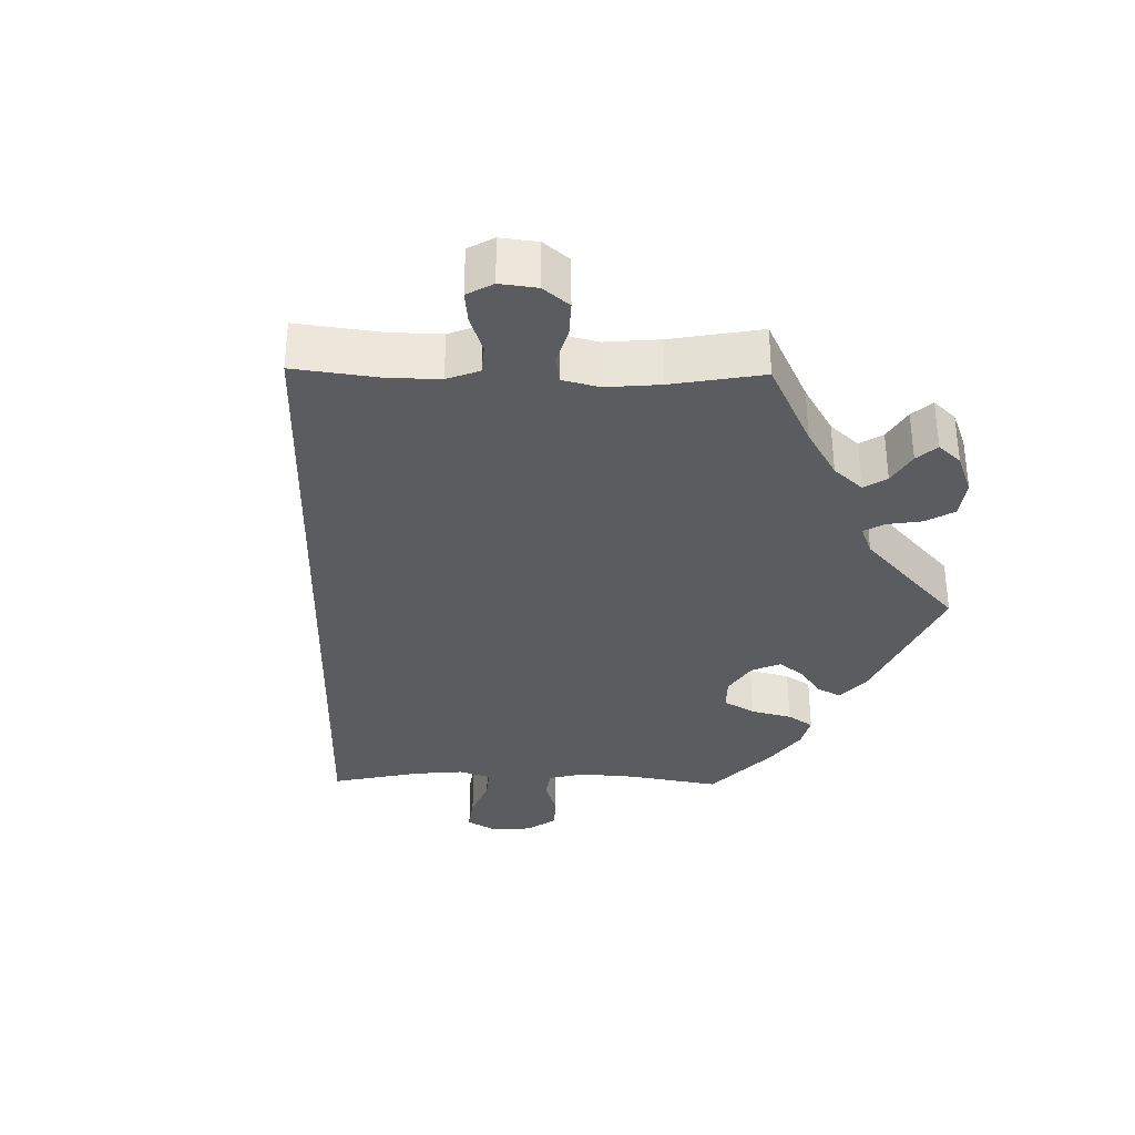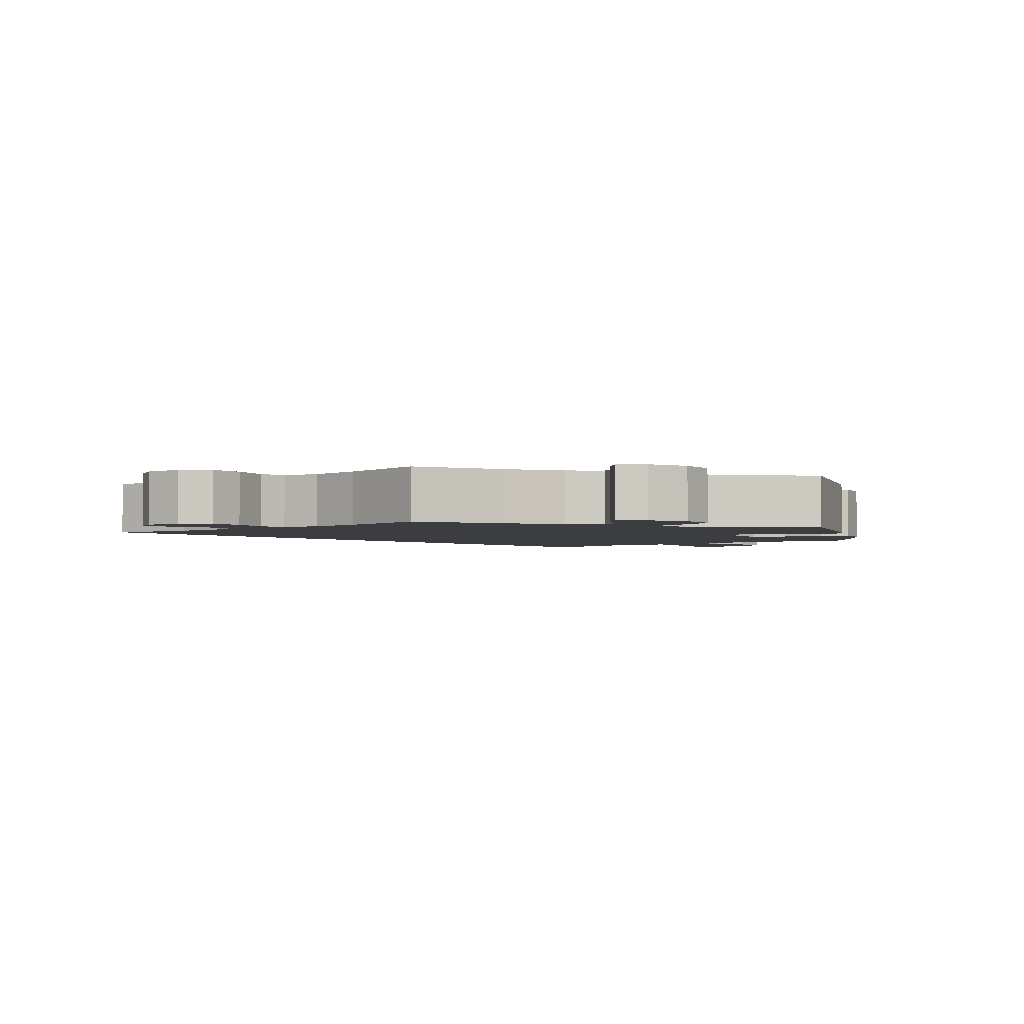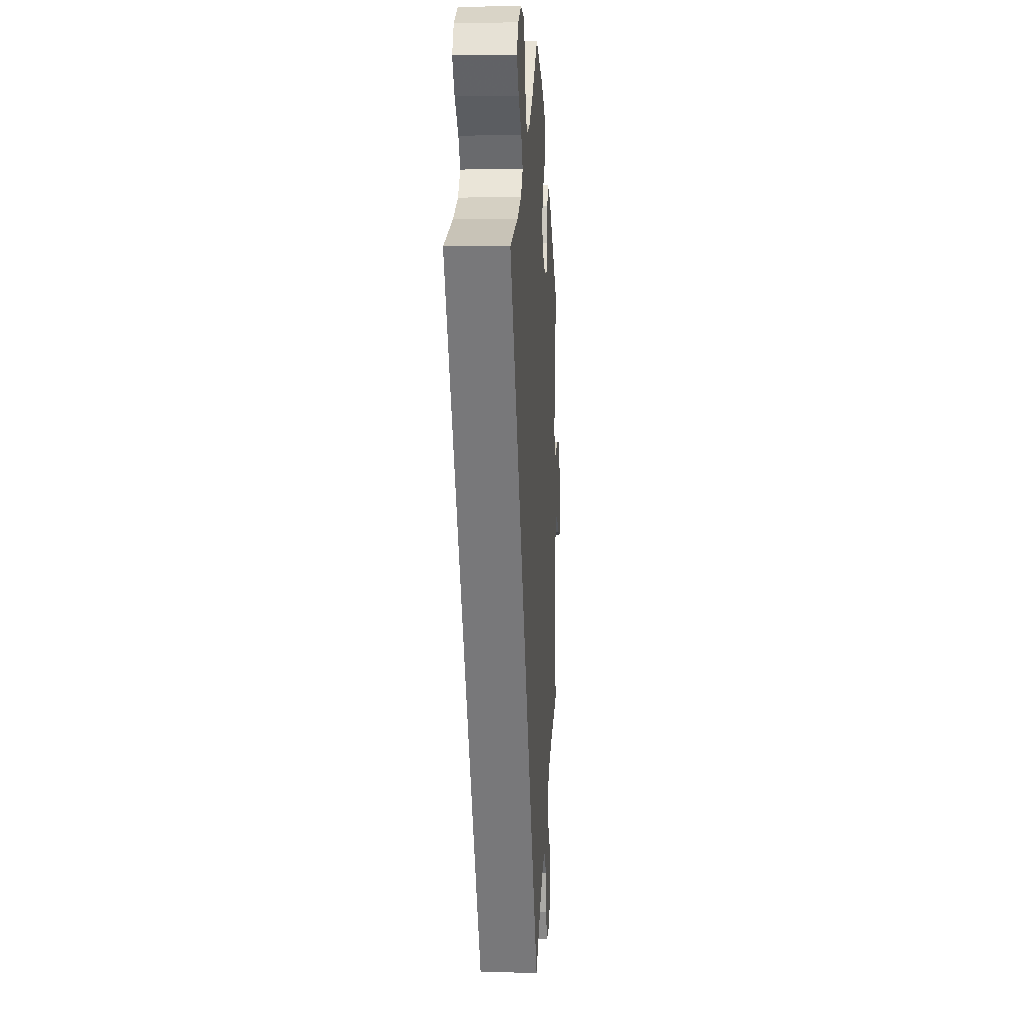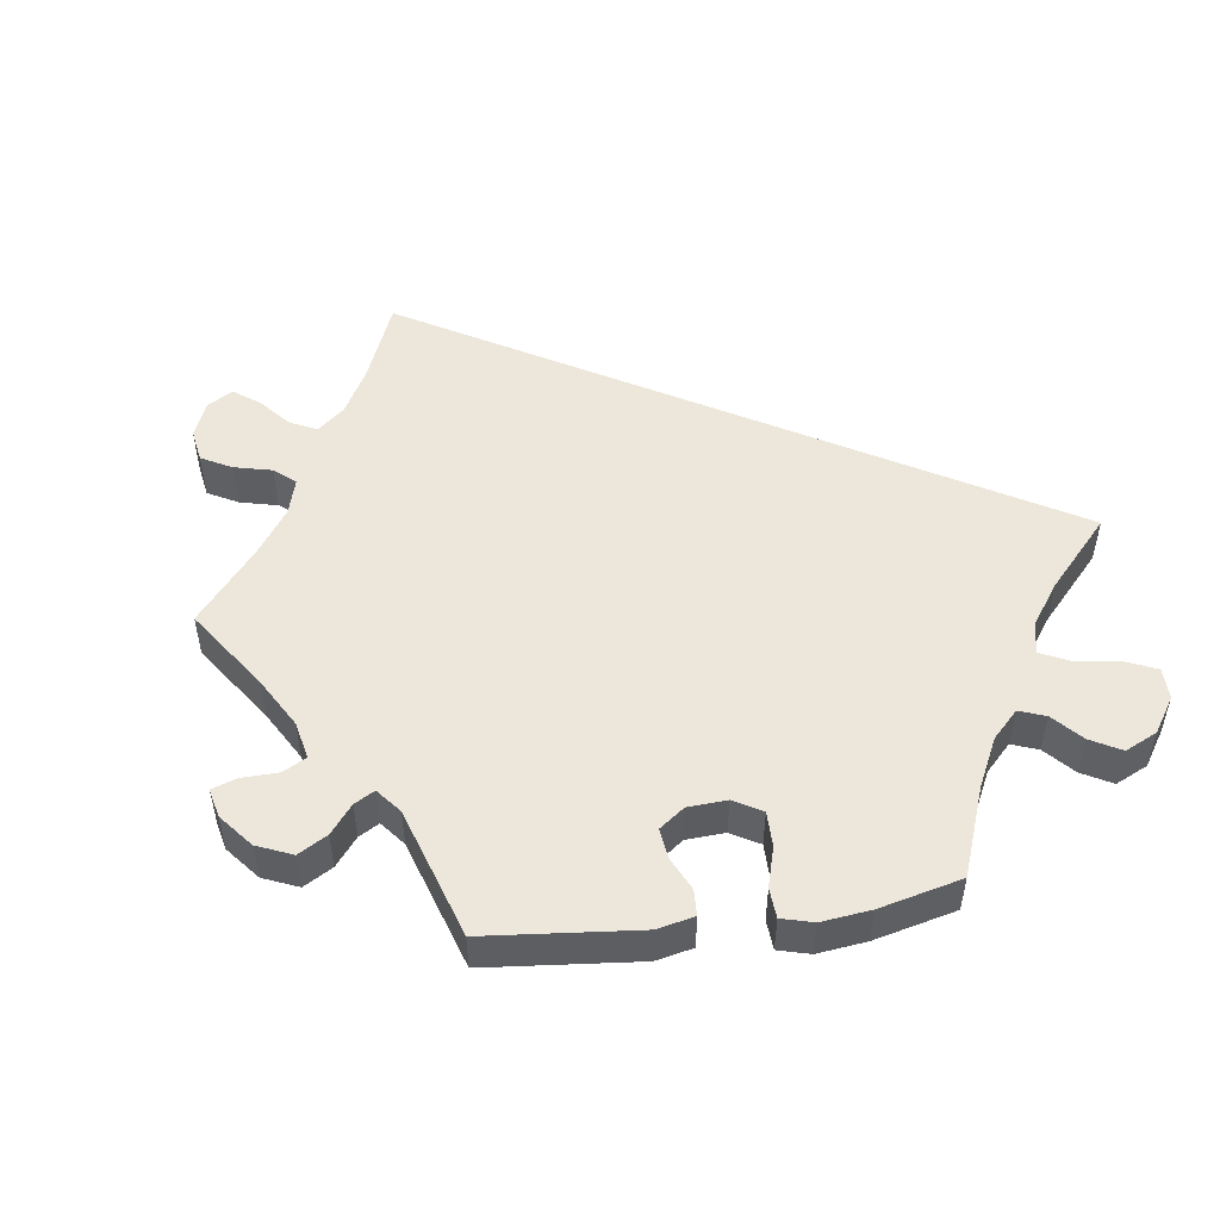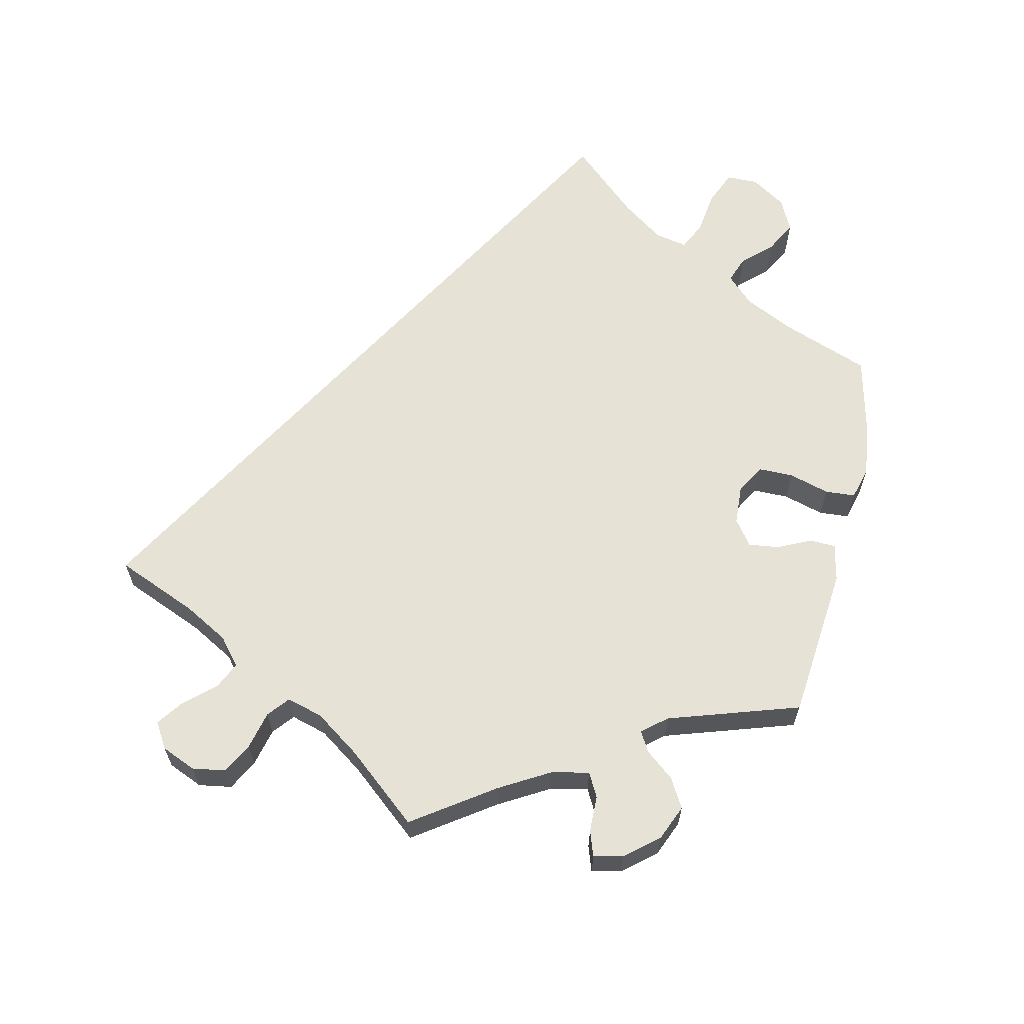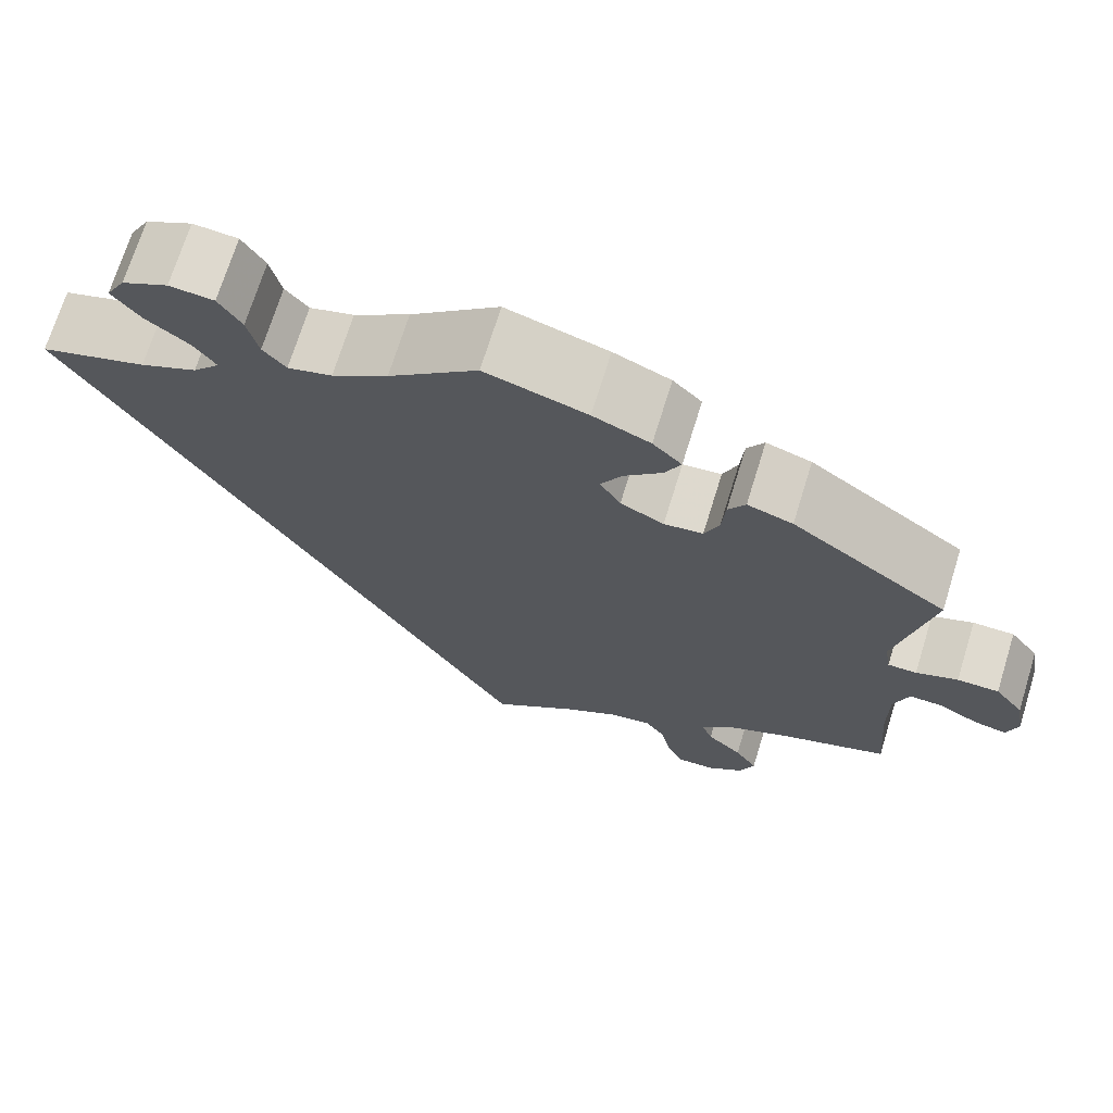
<metadata>
{"format":"obj","ext":"obj","renderer":"f3d","projection":"perspective","resolution":1024,"background":"white","views":[{"elev":-34.3,"azim":-151.1,"up":"+Y"},{"elev":-2.6,"azim":-108.9,"up":"+Y"},{"elev":2.0,"azim":93.7,"up":"+Z"},{"elev":51.6,"azim":-37.8,"up":"+Y"},{"elev":63.4,"azim":-107.1,"up":"+Y"},{"elev":70.8,"azim":-162.8,"up":"+Z"}]}
</metadata>
<code>
v -0.095 0.07 -0.505
v -0.155 0.07 -0.469
v -0.202 0.07 -0.461
v -0.225 0.07 -0.494
v -0.236 0.07 -0.548
v -0.254 0.07 -0.588
v -0.295 0.07 -0.587
v -0.336 0.07 -0.556
v -0.352 0.07 -0.513
v -0.327 0.07 -0.473
v -0.288 0.07 -0.436
v -0.275 0.07 -0.401
v -0.312 0.07 -0.365
v -0.38 0.07 -0.333
v -0.5 0.07 -0.289
v -0.489 0.07 -0.156
v -0.489 0.07 -0.077
v -0.505 0.07 -0.027
v -0.542 0.07 -0.028
v -0.586 0.07 -0.052
v -0.622 0.07 -0.059
v -0.634 0.07 -0.02
v -0.624 0.07 0.038
v -0.592 0.07 0.08
v -0.546 0.07 0.08
v -0.5 0.07 0.062
v -0.468 0.07 0.062
v -0.461 0.07 0.105
v -0.5 0.07 0.289
v -0.327 0.07 0.412
v -0.277 0.07 0.428
v -0.258 0.07 0.398
v -0.254 0.07 0.348
v -0.238 0.07 0.309
v -0.195 0.07 0.304
v -0.147 0.07 0.328
v -0.124 0.07 0.367
v -0.148 0.07 0.409
v -0.189 0.07 0.449
v -0.207 0.07 0.486
v -0.175 0.07 0.518
v -0.112 0.07 0.545
v 0 0.07 0.578
v 0.098 0.07 0.496
v 0.16 0.07 0.454
v 0.209 0.07 0.44
v 0.234 0.07 0.47
v 0.246 0.07 0.522
v 0.271 0.07 0.563
v 0.32 0.07 0.567
v 0.371 0.07 0.541
v 0.392 0.07 0.503
v 0.362 0.07 0.463
v 0.314 0.07 0.426
v 0.29 0.07 0.391
v 0.32 0.07 0.357
v 0.383 0.07 0.328
v 0.501 0.07 0.29
v 0 0.07 -0.578
v -0.095 0 -0.505
v -0.155 0 -0.469
v -0.202 0 -0.461
v -0.225 0 -0.494
v -0.236 0 -0.548
v -0.254 0 -0.588
v -0.295 0 -0.587
v -0.336 0 -0.556
v -0.352 0 -0.513
v -0.327 0 -0.473
v -0.288 0 -0.436
v -0.275 0 -0.401
v -0.312 0 -0.365
v -0.38 0 -0.333
v -0.5 0 -0.289
v -0.489 0 -0.156
v -0.489 0 -0.077
v -0.505 0 -0.027
v -0.542 0 -0.028
v -0.586 0 -0.052
v -0.622 0 -0.059
v -0.634 0 -0.02
v -0.624 0 0.038
v -0.592 0 0.08
v -0.546 0 0.08
v -0.5 0 0.062
v -0.468 0 0.062
v -0.461 0 0.105
v -0.5 0 0.289
v -0.327 0 0.412
v -0.277 0 0.428
v -0.258 0 0.398
v -0.254 0 0.348
v -0.238 0 0.309
v -0.195 0 0.304
v -0.147 0 0.328
v -0.124 0 0.367
v -0.148 0 0.409
v -0.189 0 0.449
v -0.207 0 0.486
v -0.175 0 0.518
v -0.112 0 0.545
v 0 0 0.578
v 0.098 0 0.496
v 0.16 0 0.454
v 0.209 0 0.44
v 0.234 0 0.47
v 0.246 0 0.522
v 0.271 0 0.563
v 0.32 0 0.567
v 0.371 0 0.541
v 0.392 0 0.503
v 0.362 0 0.463
v 0.314 0 0.426
v 0.29 0 0.391
v 0.32 0 0.357
v 0.383 0 0.328
v 0.501 0 0.29
v 0 0 -0.578
f 57 58 59 1
f 56 57 1 2
f 55 56 2 3
f 51 52 53 54
f 51 54 55
f 47 48 49 50
f 46 47 50 51
f 41 42 43 44
f 41 44 45
f 38 39 40 41
f 37 38 41 45
f 36 37 45 46
f 30 31 32 33
f 28 29 30 33
f 27 28 33 34
f 23 24 25 26
f 23 26 27
f 22 23 27
f 19 20 21 22
f 18 19 22 27
f 17 18 27 34
f 14 15 16
f 13 14 16 17
f 12 13 17 34
f 8 9 10 11
f 6 7 8 11
f 4 5 6 11
f 4 11 12
f 46 51 55 3
f 35 36 46 3
f 12 34 35
f 3 4 12 35
f 60 118 117 116
f 61 60 116 115
f 62 61 115 114
f 113 112 111 110
f 114 113 110
f 109 108 107 106
f 110 109 106 105
f 103 102 101 100
f 104 103 100
f 100 99 98 97
f 104 100 97 96
f 105 104 96 95
f 92 91 90 89
f 92 89 88 87
f 93 92 87 86
f 85 84 83 82
f 86 85 82
f 86 82 81
f 81 80 79 78
f 86 81 78 77
f 93 86 77 76
f 75 74 73
f 76 75 73 72
f 93 76 72 71
f 70 69 68 67
f 70 67 66 65
f 70 65 64 63
f 71 70 63
f 62 114 110 105
f 62 105 95 94
f 94 93 71
f 94 71 63 62
f 1 60 61 2
f 2 61 62 3
f 3 62 63 4
f 4 63 64 5
f 5 64 65 6
f 6 65 66 7
f 7 66 67 8
f 8 67 68 9
f 9 68 69 10
f 10 69 70 11
f 11 70 71 12
f 12 71 72 13
f 13 72 73 14
f 14 73 74 15
f 15 74 75 16
f 16 75 76 17
f 17 76 77 18
f 18 77 78 19
f 19 78 79 20
f 20 79 80 21
f 21 80 81 22
f 22 81 82 23
f 23 82 83 24
f 24 83 84 25
f 25 84 85 26
f 26 85 86 27
f 27 86 87 28
f 28 87 88 29
f 29 88 89 30
f 30 89 90 31
f 31 90 91 32
f 32 91 92 33
f 33 92 93 34
f 34 93 94 35
f 35 94 95 36
f 36 95 96 37
f 37 96 97 38
f 38 97 98 39
f 39 98 99 40
f 40 99 100 41
f 41 100 101 42
f 42 101 102 43
f 43 102 103 44
f 44 103 104 45
f 45 104 105 46
f 46 105 106 47
f 47 106 107 48
f 48 107 108 49
f 49 108 109 50
f 50 109 110 51
f 51 110 111 52
f 52 111 112 53
f 53 112 113 54
f 54 113 114 55
f 55 114 115 56
f 56 115 116 57
f 57 116 117 58
f 58 117 118 59
f 59 118 60 1

</code>
